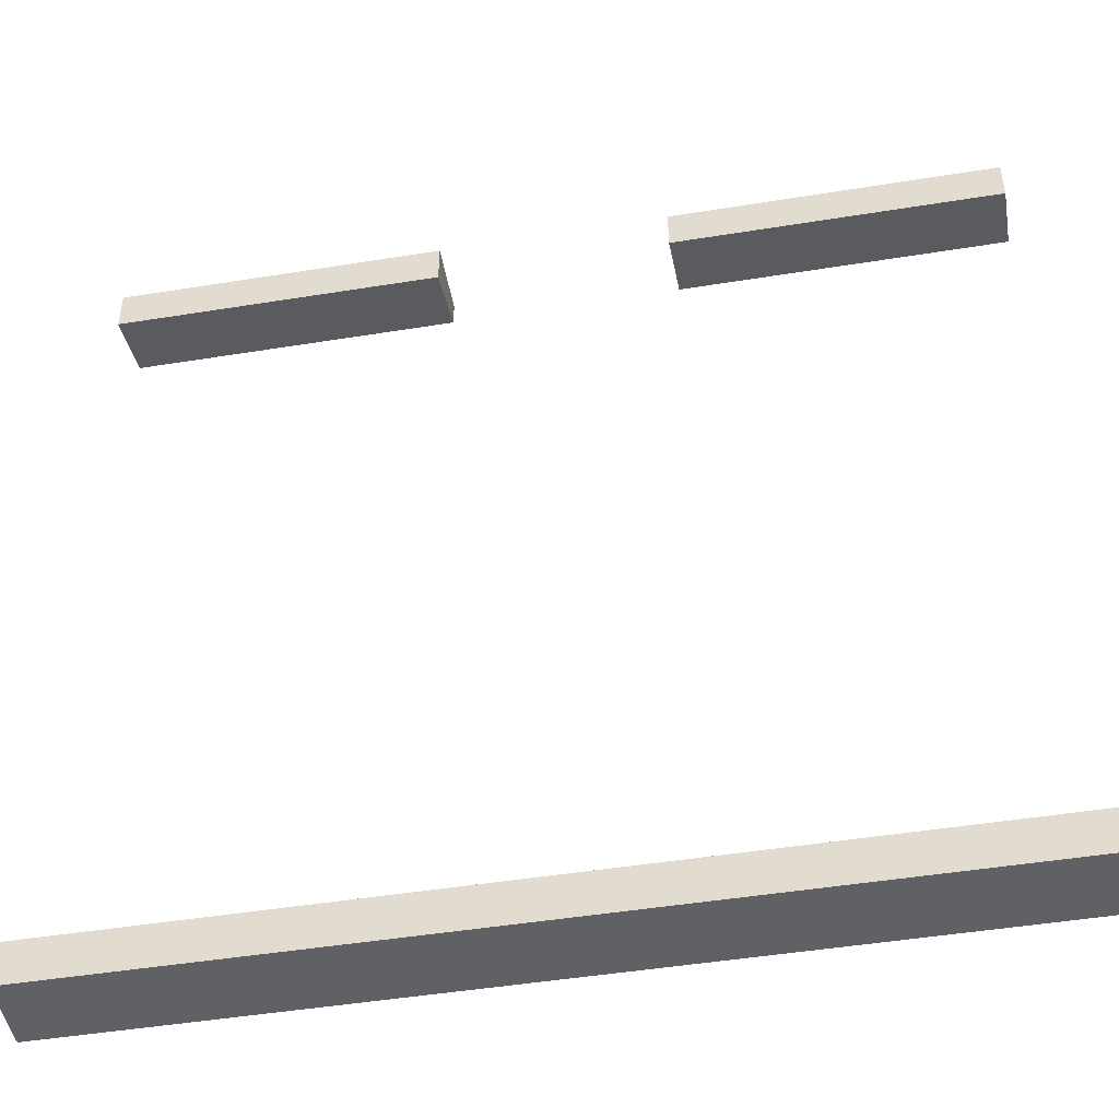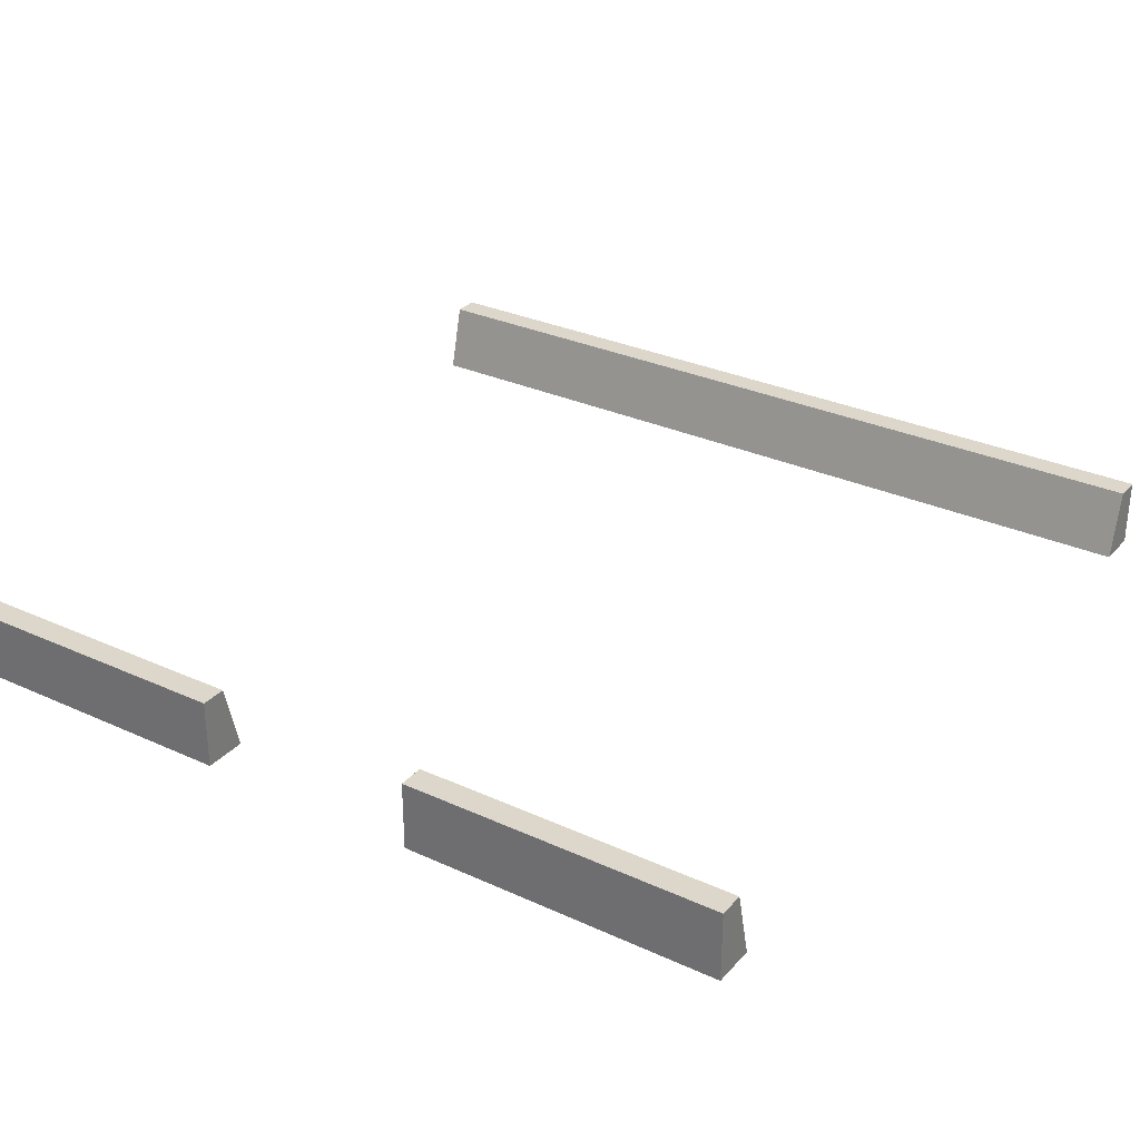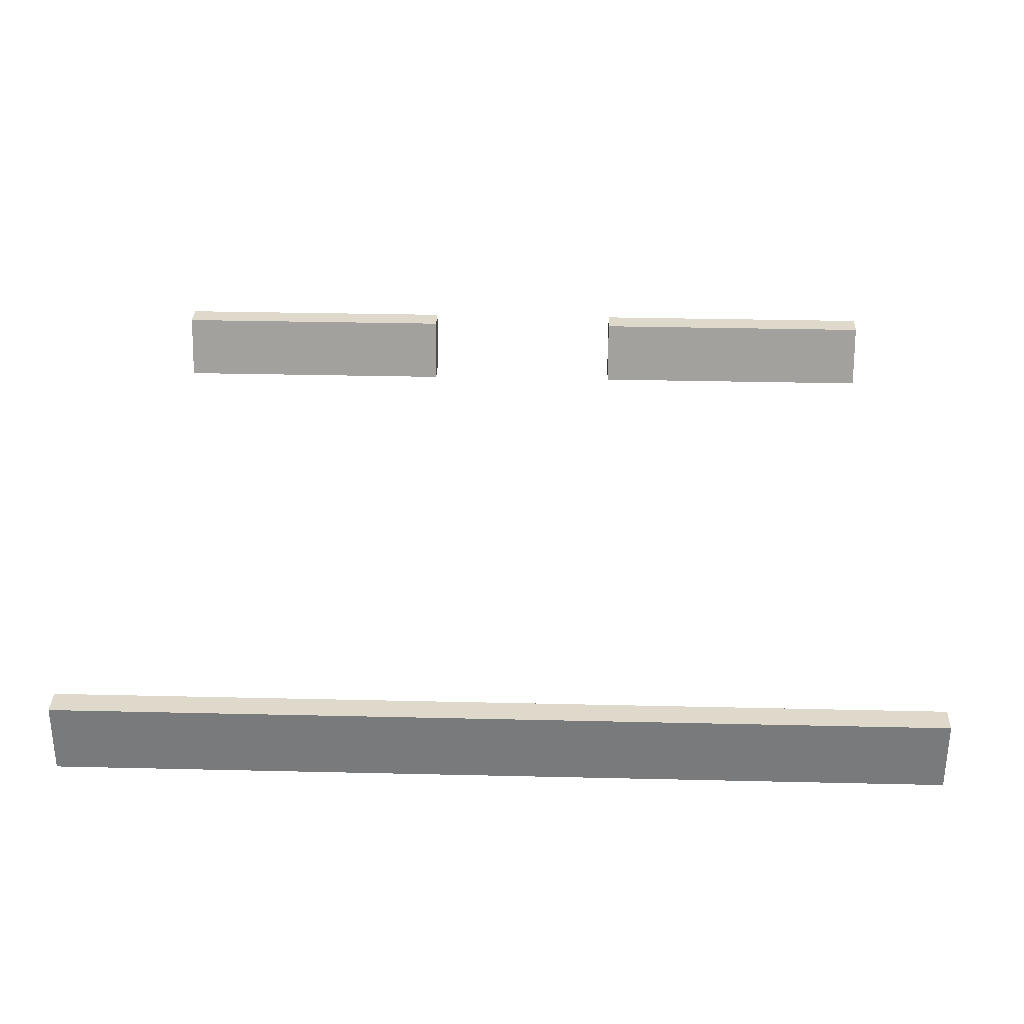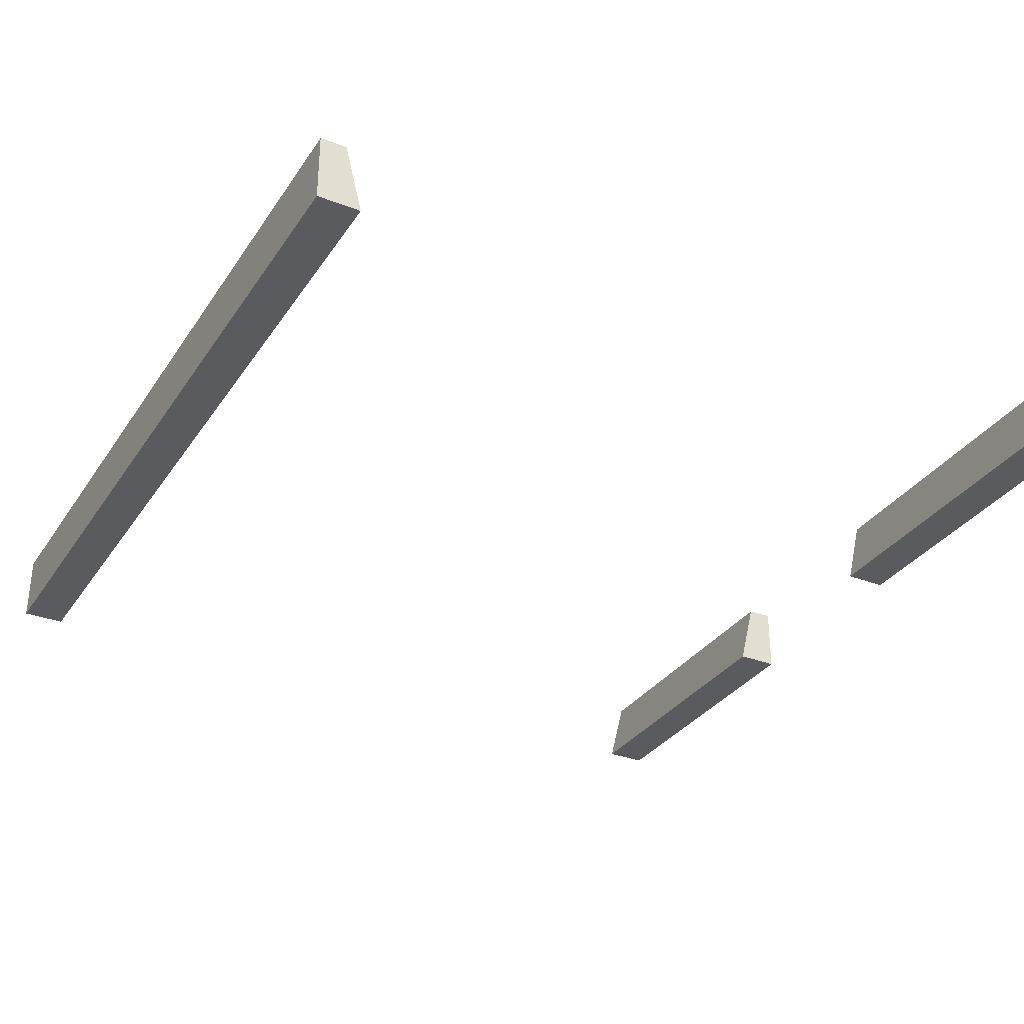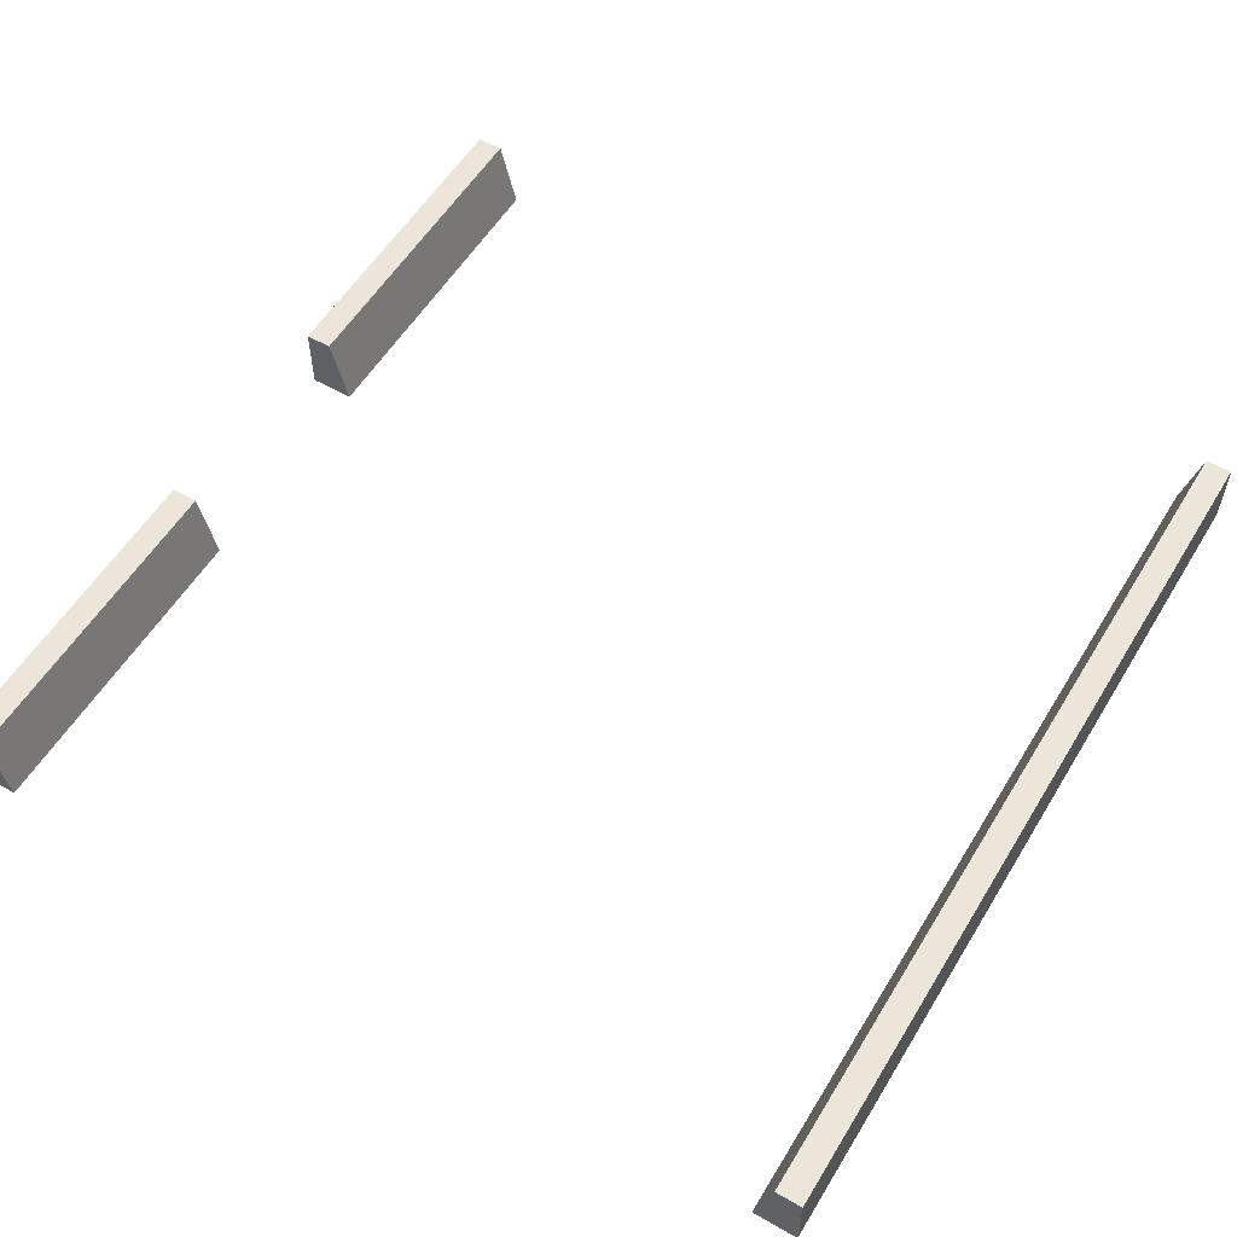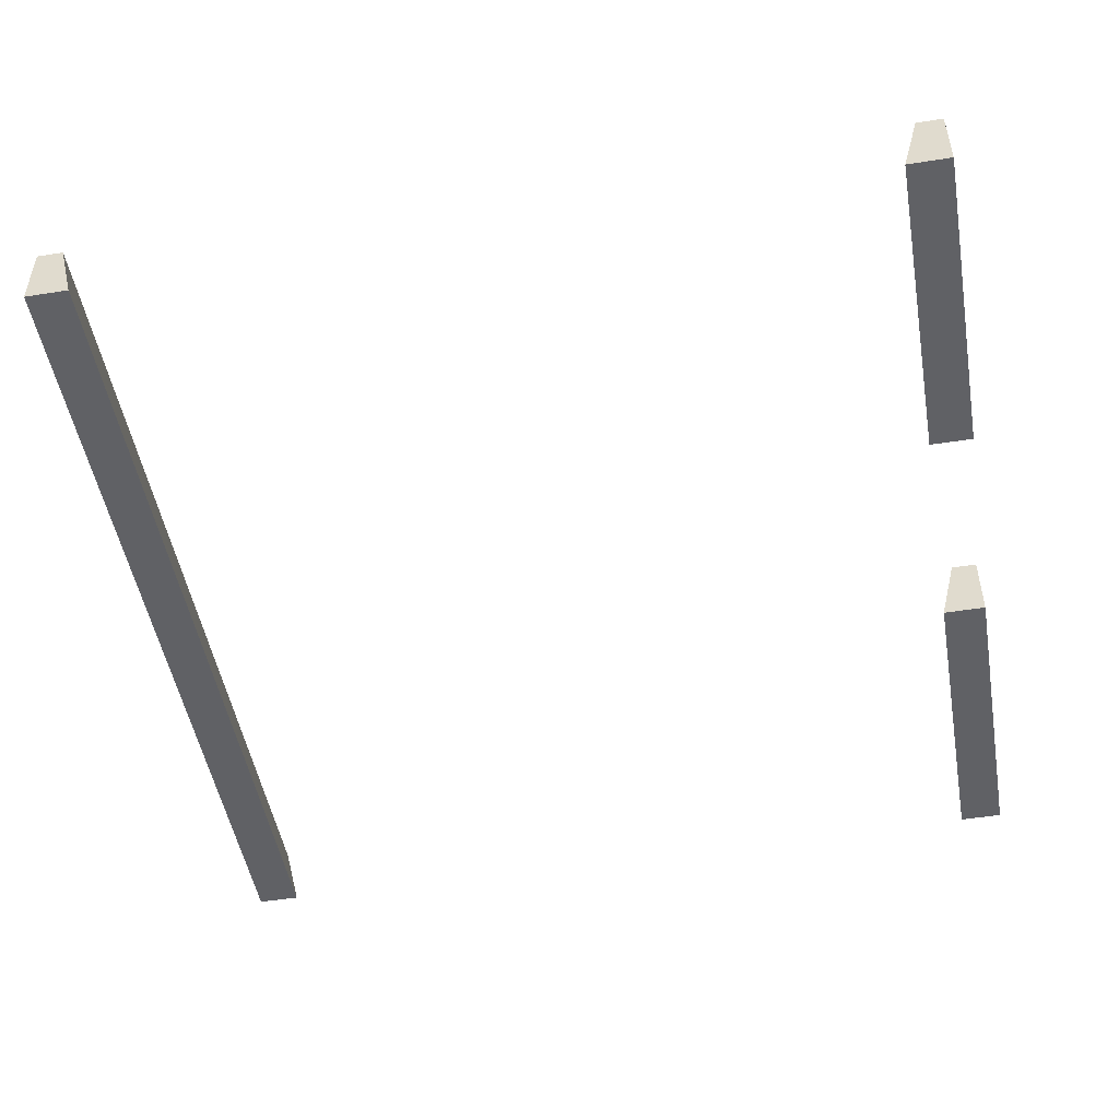
<metadata>
{"format":"obj","ext":"obj","renderer":"f3d","projection":"perspective","resolution":1024,"background":"white","views":[{"elev":-47.7,"azim":10.3,"up":"+Z"},{"elev":30.4,"azim":33.5,"up":"+Y"},{"elev":31.8,"azim":-178.1,"up":"+Y"},{"elev":-32.2,"azim":-118.4,"up":"+Y"},{"elev":56.1,"azim":121.0,"up":"+Y"},{"elev":-49.6,"azim":-80.1,"up":"+Y"}]}
</metadata>
<code>
g road_drivewaySingleBarrier
v 0.5 0 -0.45
v 0.5 0 -0.5
v -0.5 0 -0.45
v -0.5 0 -0.5
v -0.5 0.08 -0.5
v -0.5 0.08 -0.47
v -0.13 4.512e-17 0.45
v -0.13 4.512e-17 0.5
v -0.13 0.08 0.47
v -0.13 0.08 0.5
v 0.5 0.08 -0.47
v 0.5 0.08 -0.5
v -0.5 5.891e-15 0.5
v -0.5 0.08 0.5
v 0.5 0.08 0.47
v 0.5 0.08 0.5
v 0.13 0.08 0.47
v 0.13 0.08 0.5
v -0.5 5.891e-15 0.45
v -0.5 0.08 0.47
v 0.5 0 0.45
v 0.13 5.846e-15 0.45
v 0.5 0 0.5
v 0.13 5.846e-15 0.5
f 3 2 1
f 2 3 4
f 3 5 4
f 5 3 6
f 9 8 7
f 8 9 10
f 11 3 1
f 3 11 6
f 12 6 11
f 6 12 5
f 10 13 8
f 13 10 14
f 17 16 15
f 16 17 18
f 19 9 7
f 9 19 20
f 23 22 21
f 22 23 24
f 15 23 21
f 23 15 16
f 11 2 12
f 2 11 1
f 8 19 7
f 19 8 13
f 20 10 9
f 10 20 14
f 13 20 19
f 20 13 14
f 22 15 21
f 15 22 17
f 24 17 22
f 17 24 18
f 16 24 23
f 24 16 18
f 5 2 4
f 2 5 12

</code>
